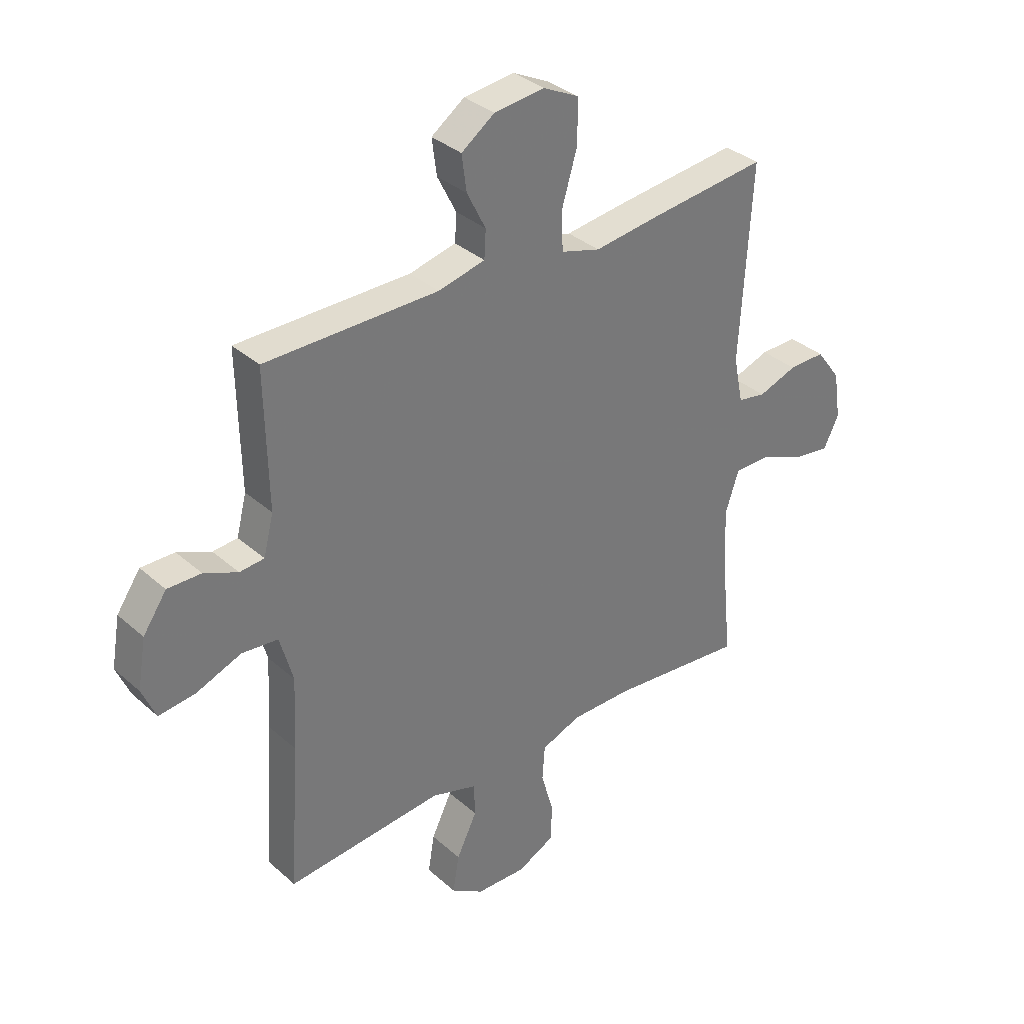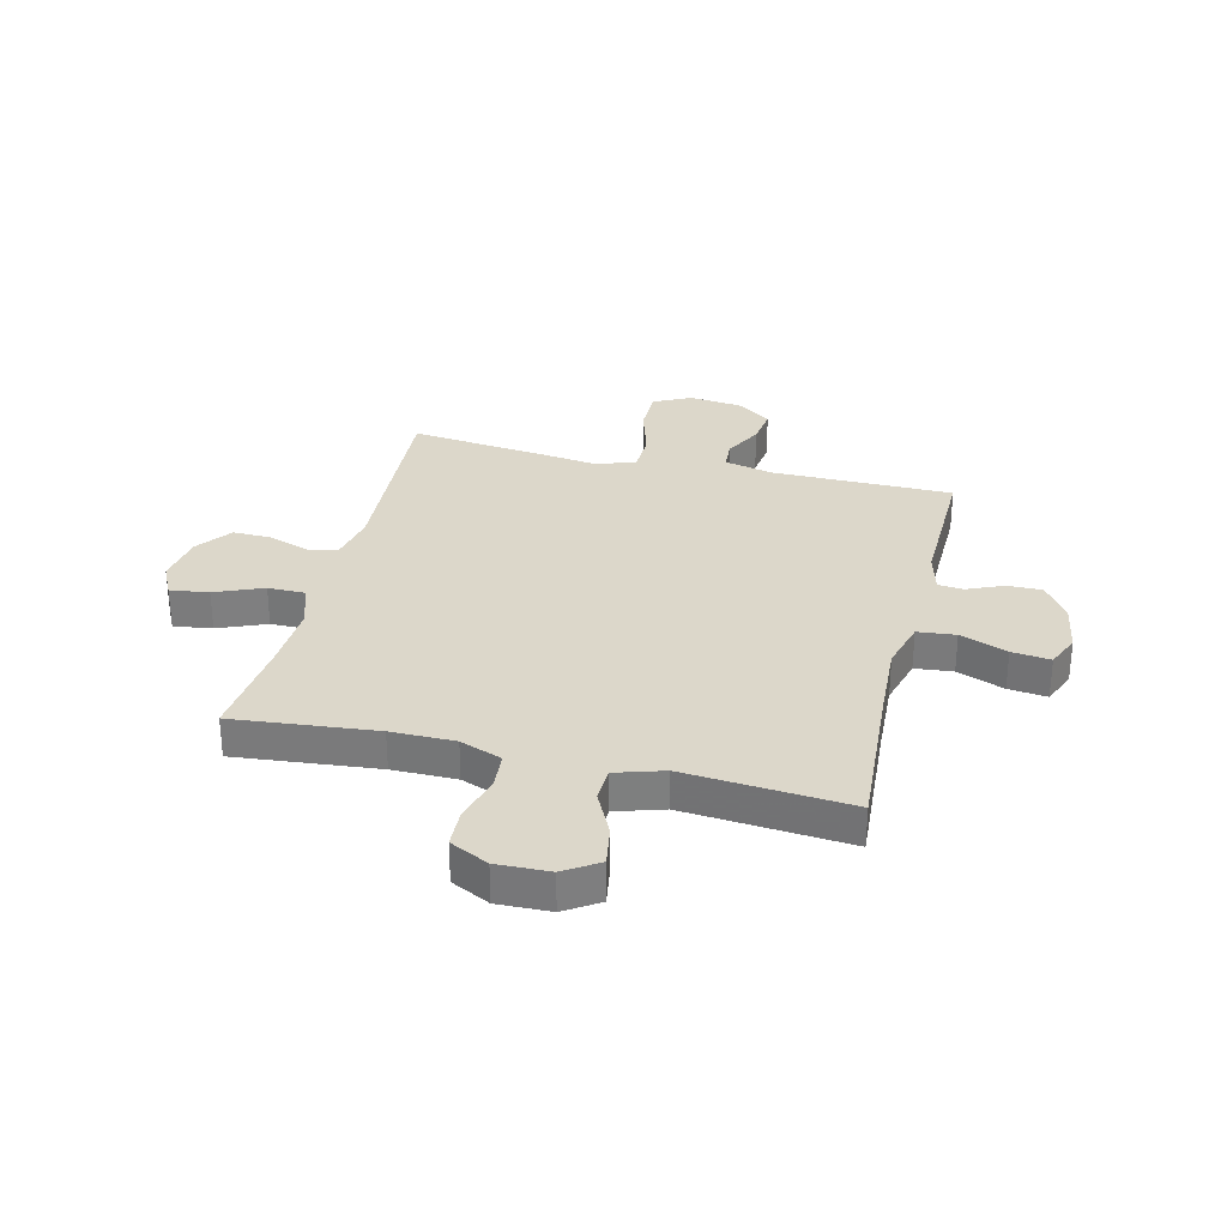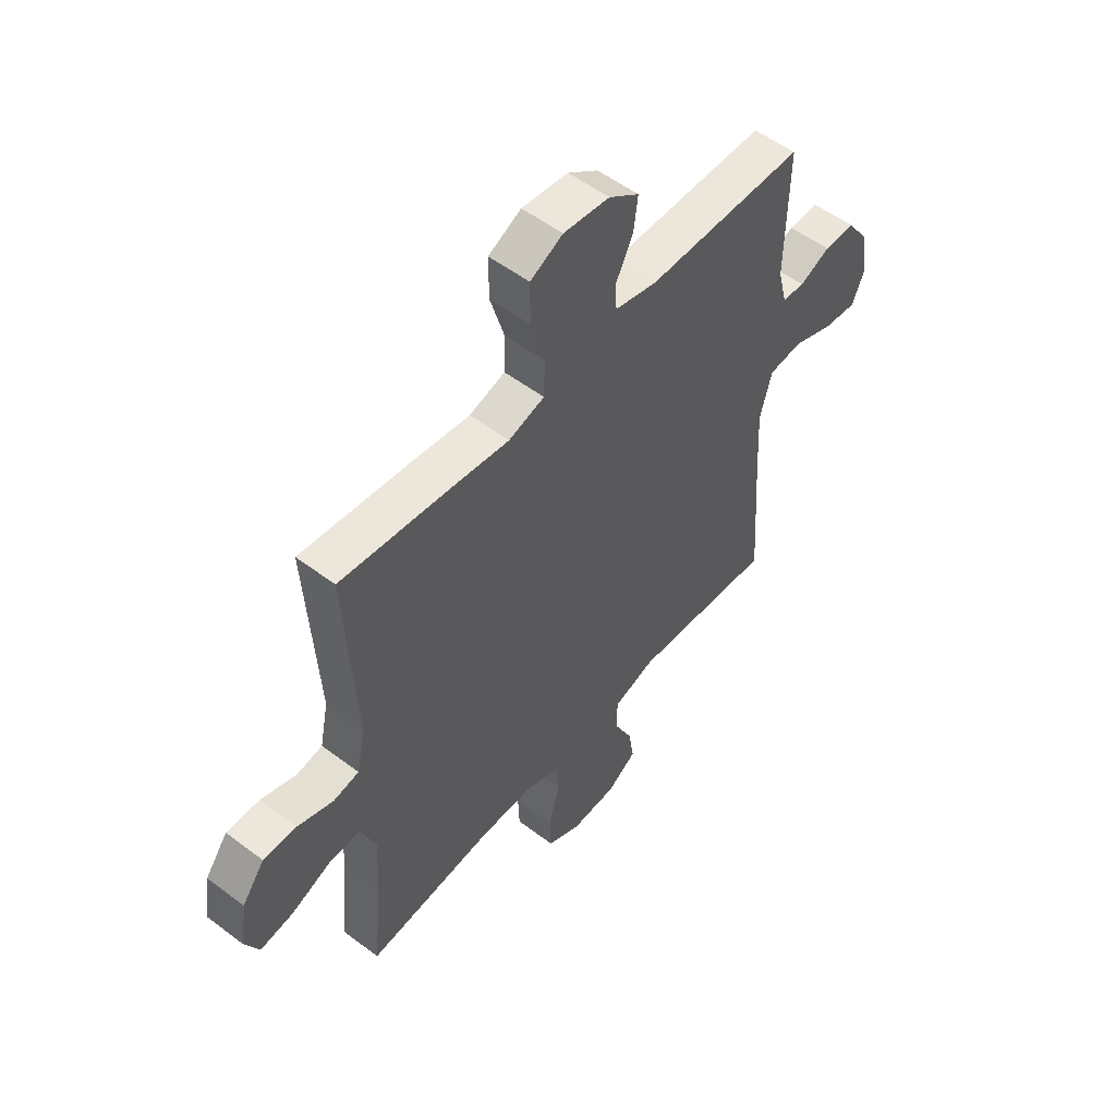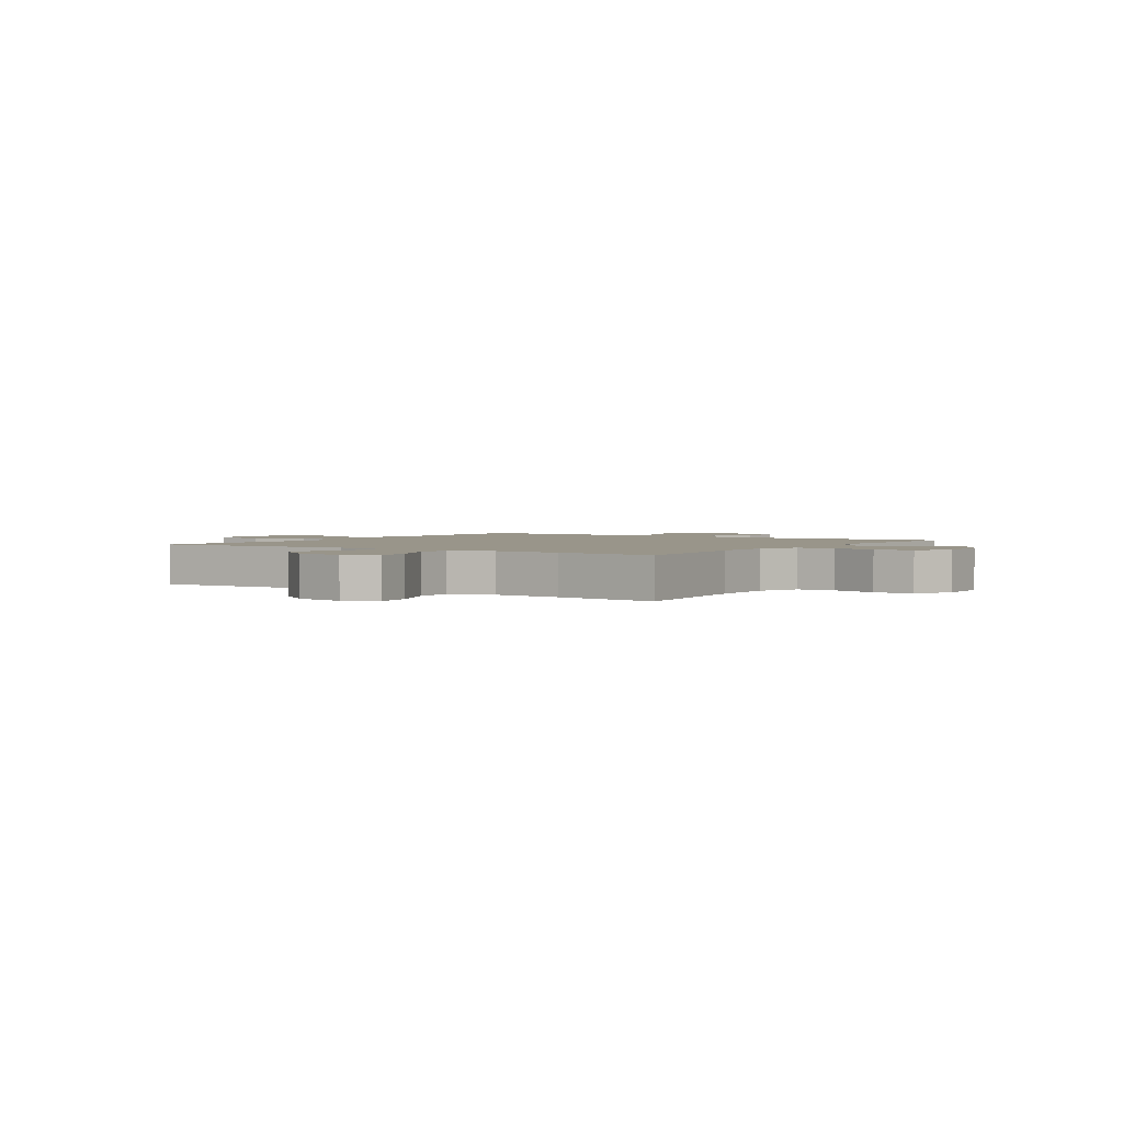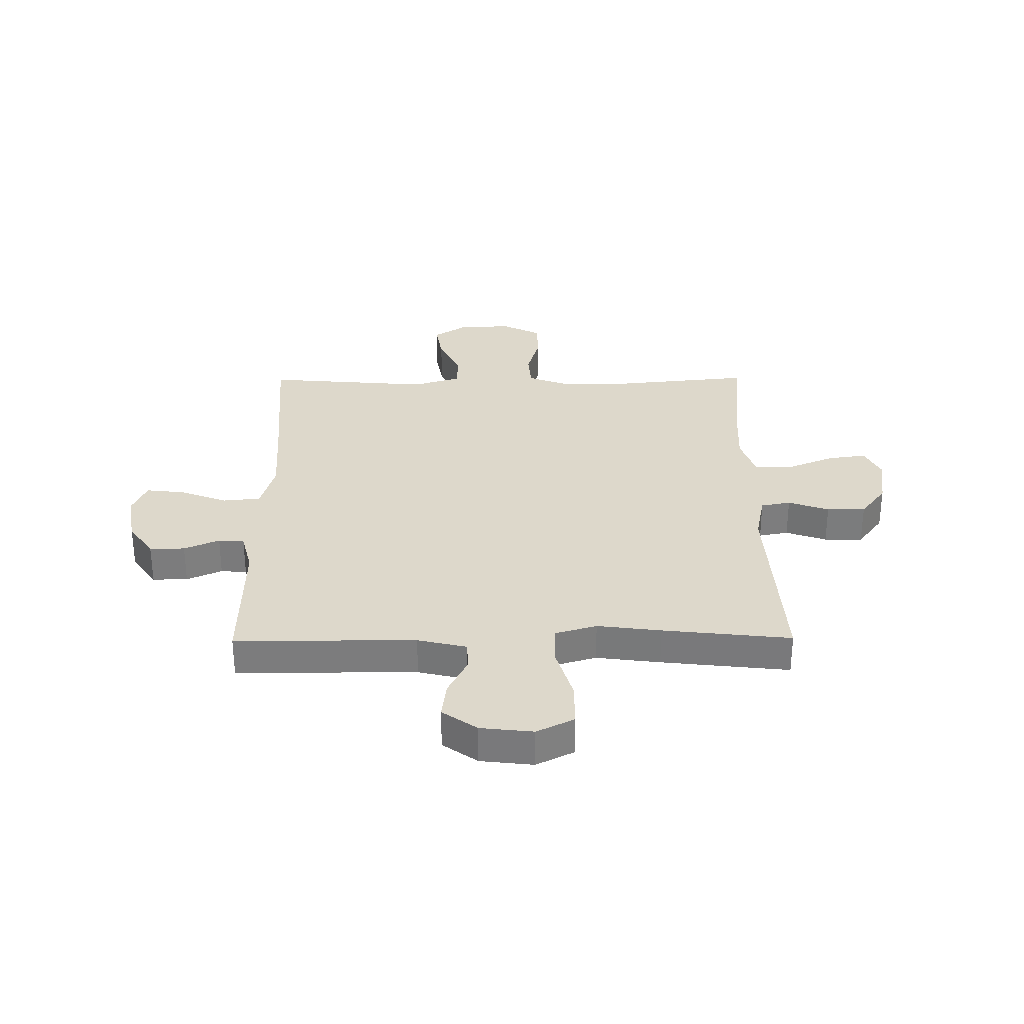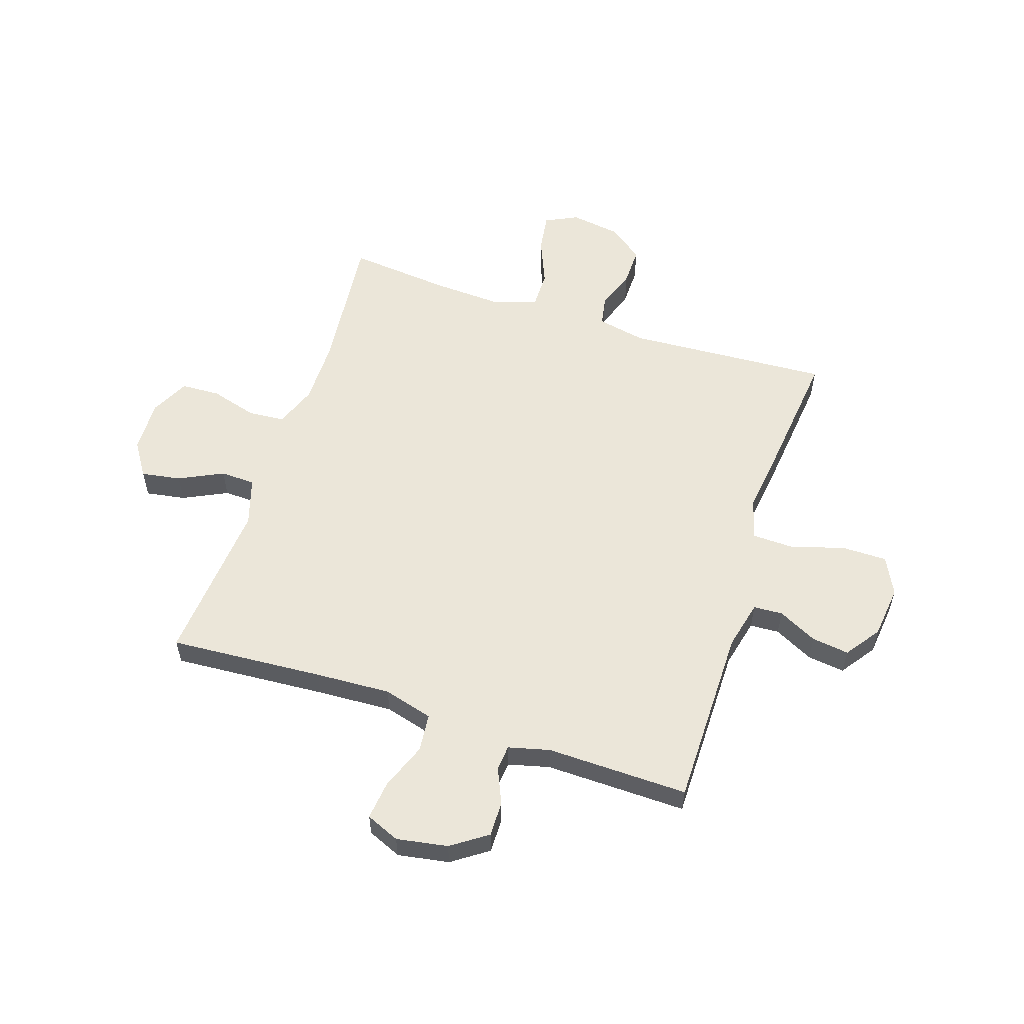
<metadata>
{"format":"obj","ext":"obj","renderer":"f3d","projection":"perspective","resolution":1024,"background":"white","views":[{"elev":34.3,"azim":-40.3,"up":"+Z"},{"elev":30.7,"azim":-166.3,"up":"+Y"},{"elev":53.5,"azim":129.0,"up":"+Z"},{"elev":2.1,"azim":124.0,"up":"+Y"},{"elev":31.3,"azim":-0.5,"up":"+Y"},{"elev":56.6,"azim":-71.8,"up":"+Y"}]}
</metadata>
<code>
v -0.5 0.07 0.5
v -0.171 0.07 0.501
v -0.082 0.07 0.522
v -0.079 0.07 0.575
v -0.115 0.07 0.646
v -0.124 0.07 0.714
v -0.061 0.07 0.759
v 0.035 0.07 0.77
v 0.103 0.07 0.736
v 0.103 0.07 0.654
v 0.074 0.07 0.556
v 0.076 0.07 0.481
v 0.151 0.07 0.459
v 0.267 0.07 0.474
v 0.5 0.07 0.5
v 0.478 0.07 0.13
v 0.496 0.07 0.042
v 0.55 0.07 0.032
v 0.624 0.07 0.058
v 0.694 0.07 0.059
v 0.741 0.07 -0.004
v 0.755 0.07 -0.095
v 0.726 0.07 -0.154
v 0.656 0.07 -0.144
v 0.569 0.07 -0.108
v 0.501 0.07 -0.108
v 0.475 0.07 -0.187
v 0.481 0.07 -0.312
v 0.5 0.07 -0.5
v 0.241 0.07 -0.474
v 0.125 0.07 -0.474
v 0.049 0.07 -0.503
v 0.044 0.07 -0.57
v 0.068 0.07 -0.654
v 0.065 0.07 -0.725
v -0.005 0.07 -0.76
v -0.101 0.07 -0.757
v -0.163 0.07 -0.717
v -0.151 0.07 -0.645
v -0.112 0.07 -0.565
v -0.114 0.07 -0.502
v -0.201 0.07 -0.475
v -0.5 0.07 -0.5
v -0.481 0.07 -0.22
v -0.474 0.07 -0.083
v -0.499 0.07 0.007
v -0.568 0.07 0.014
v -0.654 0.07 -0.019
v -0.724 0.07 -0.027
v -0.75 0.07 0.034
v -0.734 0.07 0.127
v -0.689 0.07 0.192
v -0.625 0.07 0.191
v -0.561 0.07 0.163
v -0.514 0.07 0.167
v -0.495 0.07 0.242
v -0.5 0 0.5
v -0.171 0 0.501
v -0.082 0 0.522
v -0.079 0 0.575
v -0.115 0 0.646
v -0.124 0 0.714
v -0.061 0 0.759
v 0.035 0 0.77
v 0.103 0 0.736
v 0.103 0 0.654
v 0.074 0 0.556
v 0.076 0 0.481
v 0.151 0 0.459
v 0.267 0 0.474
v 0.5 0 0.5
v 0.478 0 0.13
v 0.496 0 0.042
v 0.55 0 0.032
v 0.624 0 0.058
v 0.694 0 0.059
v 0.741 0 -0.004
v 0.755 0 -0.095
v 0.726 0 -0.154
v 0.656 0 -0.144
v 0.569 0 -0.108
v 0.501 0 -0.108
v 0.475 0 -0.187
v 0.481 0 -0.312
v 0.5 0 -0.5
v 0.241 0 -0.474
v 0.125 0 -0.474
v 0.049 0 -0.503
v 0.044 0 -0.57
v 0.068 0 -0.654
v 0.065 0 -0.725
v -0.005 0 -0.76
v -0.101 0 -0.757
v -0.163 0 -0.717
v -0.151 0 -0.645
v -0.112 0 -0.565
v -0.114 0 -0.502
v -0.201 0 -0.475
v -0.5 0 -0.5
v -0.481 0 -0.22
v -0.474 0 -0.083
v -0.499 0 0.007
v -0.568 0 0.014
v -0.654 0 -0.019
v -0.724 0 -0.027
v -0.75 0 0.034
v -0.734 0 0.127
v -0.689 0 0.192
v -0.625 0 0.191
v -0.561 0 0.163
v -0.514 0 0.167
v -0.495 0 0.242
f 51 52 53 54
f 51 54 55
f 50 51 55
f 47 48 49 50
f 46 47 50 55
f 45 46 55 56
f 42 43 44
f 41 42 44 45
f 37 38 39 40
f 37 40 41
f 36 37 41
f 33 34 35 36
f 32 33 36 41
f 31 32 41 45
f 28 29 30
f 27 28 30 31
f 26 27 31 45
f 22 23 24 25
f 18 19 20 21
f 17 18 21 22
f 13 14 15 16
f 12 13 16 17
f 8 9 10 11
f 8 11 12
f 7 8 12
f 4 5 6 7
f 3 4 7 12
f 2 3 12 17
f 56 1 2 17
f 25 26 45 56
f 17 22 25 56
f 110 109 108 107
f 111 110 107
f 111 107 106
f 106 105 104 103
f 111 106 103 102
f 112 111 102 101
f 100 99 98
f 101 100 98 97
f 96 95 94 93
f 97 96 93
f 97 93 92
f 92 91 90 89
f 97 92 89 88
f 101 97 88 87
f 86 85 84
f 87 86 84 83
f 101 87 83 82
f 81 80 79 78
f 77 76 75 74
f 78 77 74 73
f 72 71 70 69
f 73 72 69 68
f 67 66 65 64
f 68 67 64
f 68 64 63
f 63 62 61 60
f 68 63 60 59
f 73 68 59 58
f 73 58 57 112
f 112 101 82 81
f 112 81 78 73
f 1 57 58 2
f 2 58 59 3
f 3 59 60 4
f 4 60 61 5
f 5 61 62 6
f 6 62 63 7
f 7 63 64 8
f 8 64 65 9
f 9 65 66 10
f 10 66 67 11
f 11 67 68 12
f 12 68 69 13
f 13 69 70 14
f 14 70 71 15
f 15 71 72 16
f 16 72 73 17
f 17 73 74 18
f 18 74 75 19
f 19 75 76 20
f 20 76 77 21
f 21 77 78 22
f 22 78 79 23
f 23 79 80 24
f 24 80 81 25
f 25 81 82 26
f 26 82 83 27
f 27 83 84 28
f 28 84 85 29
f 29 85 86 30
f 30 86 87 31
f 31 87 88 32
f 32 88 89 33
f 33 89 90 34
f 34 90 91 35
f 35 91 92 36
f 36 92 93 37
f 37 93 94 38
f 38 94 95 39
f 39 95 96 40
f 40 96 97 41
f 41 97 98 42
f 42 98 99 43
f 43 99 100 44
f 44 100 101 45
f 45 101 102 46
f 46 102 103 47
f 47 103 104 48
f 48 104 105 49
f 49 105 106 50
f 50 106 107 51
f 51 107 108 52
f 52 108 109 53
f 53 109 110 54
f 54 110 111 55
f 55 111 112 56
f 56 112 57 1

</code>
